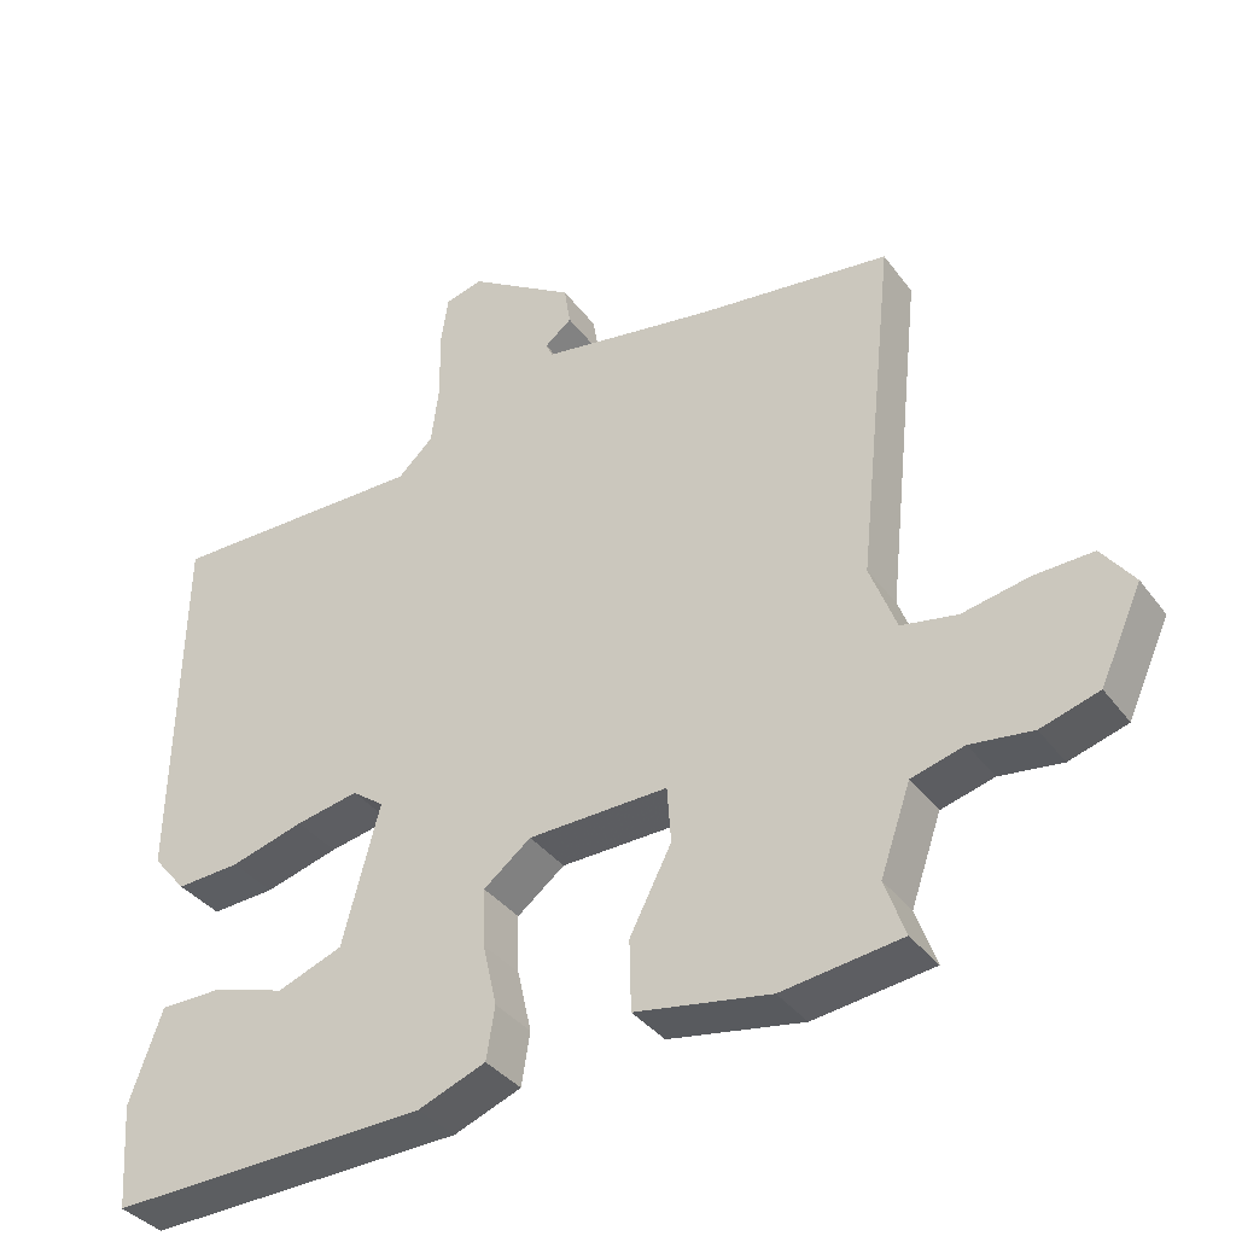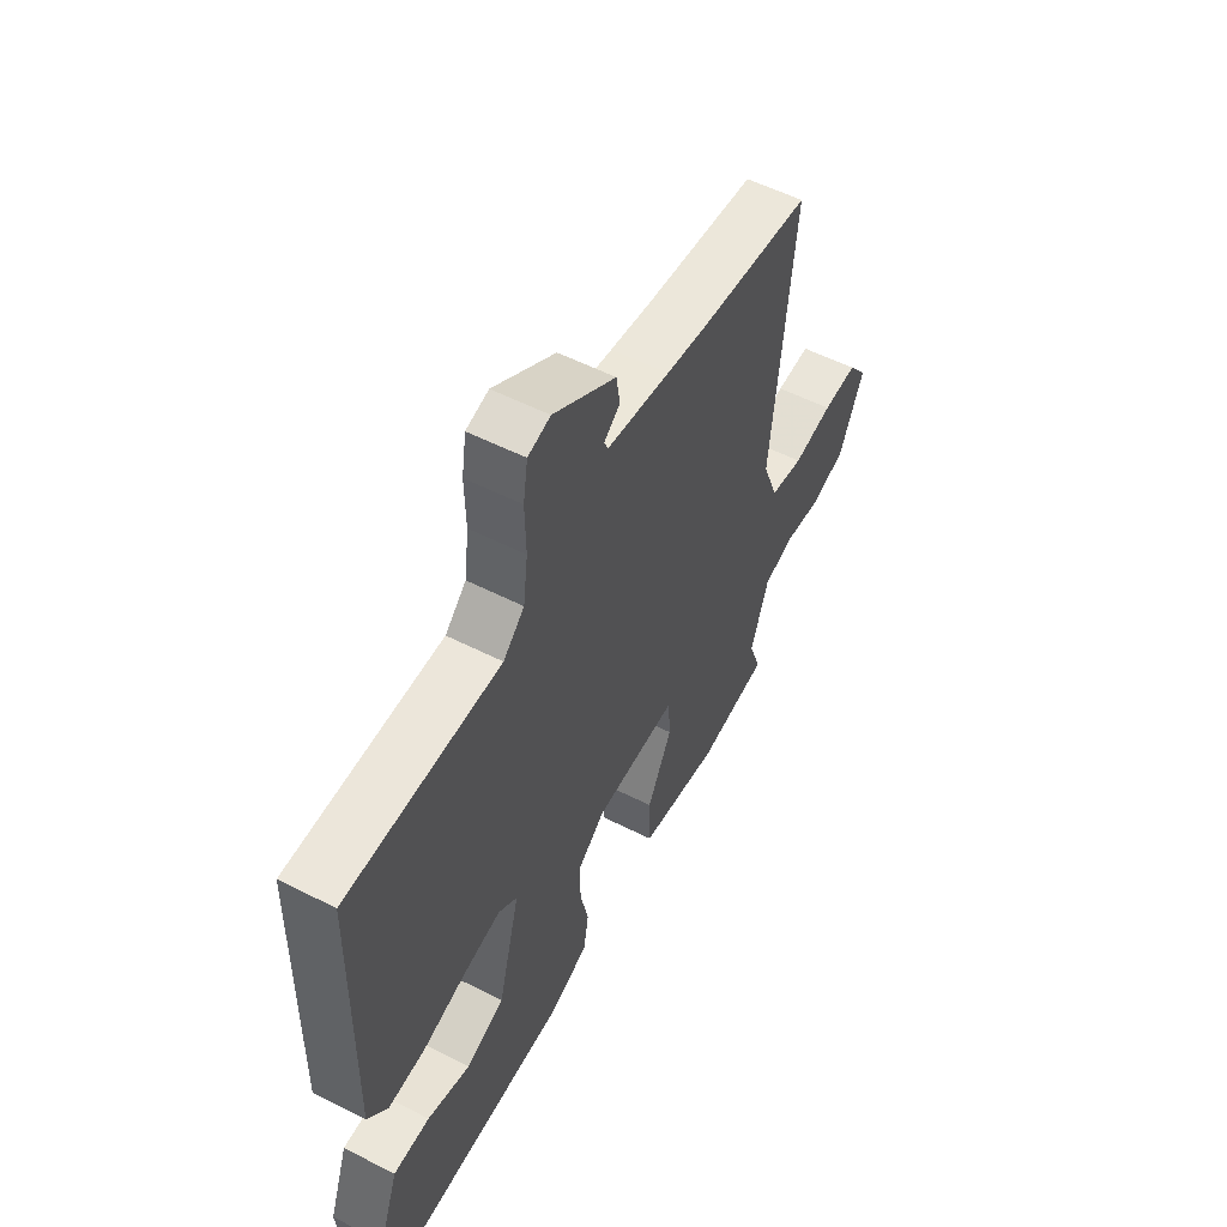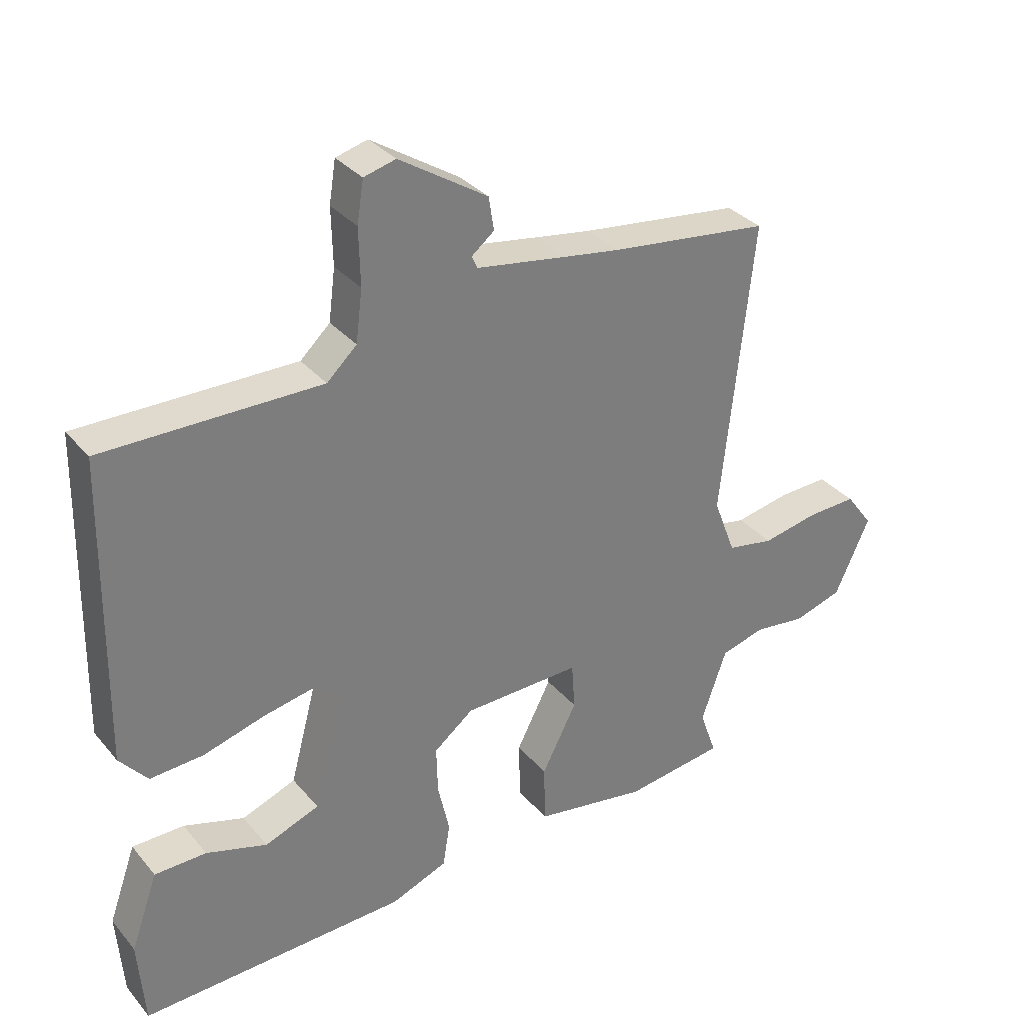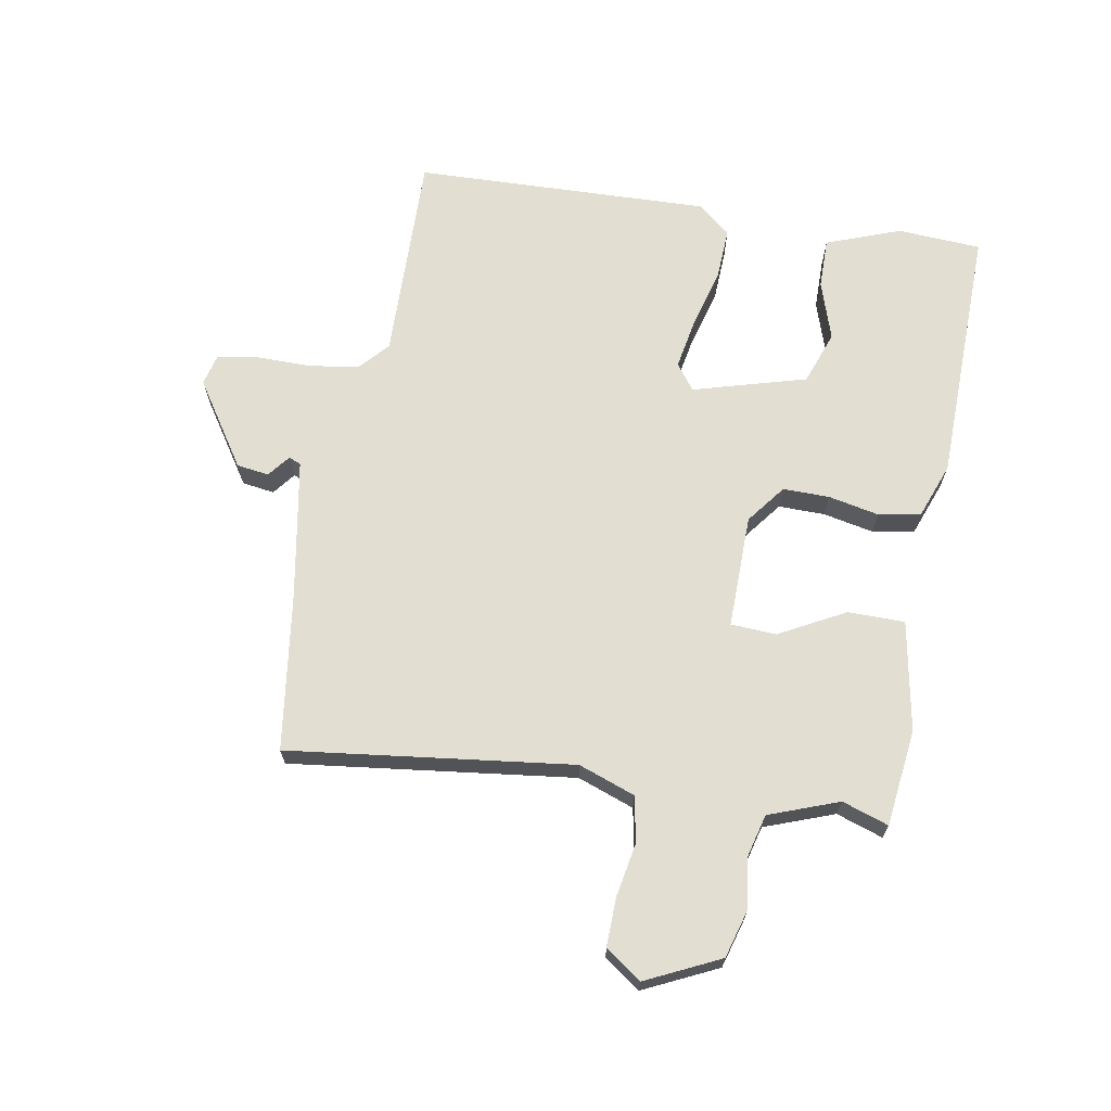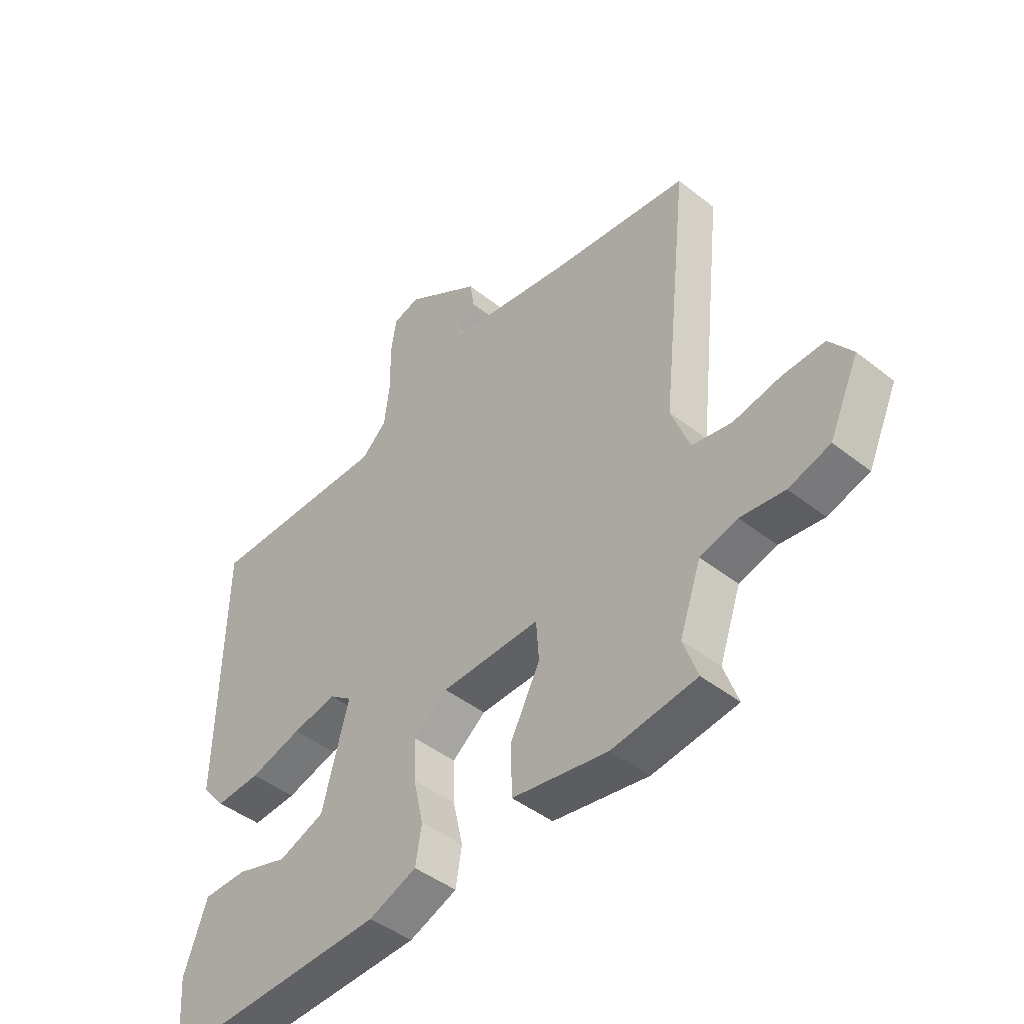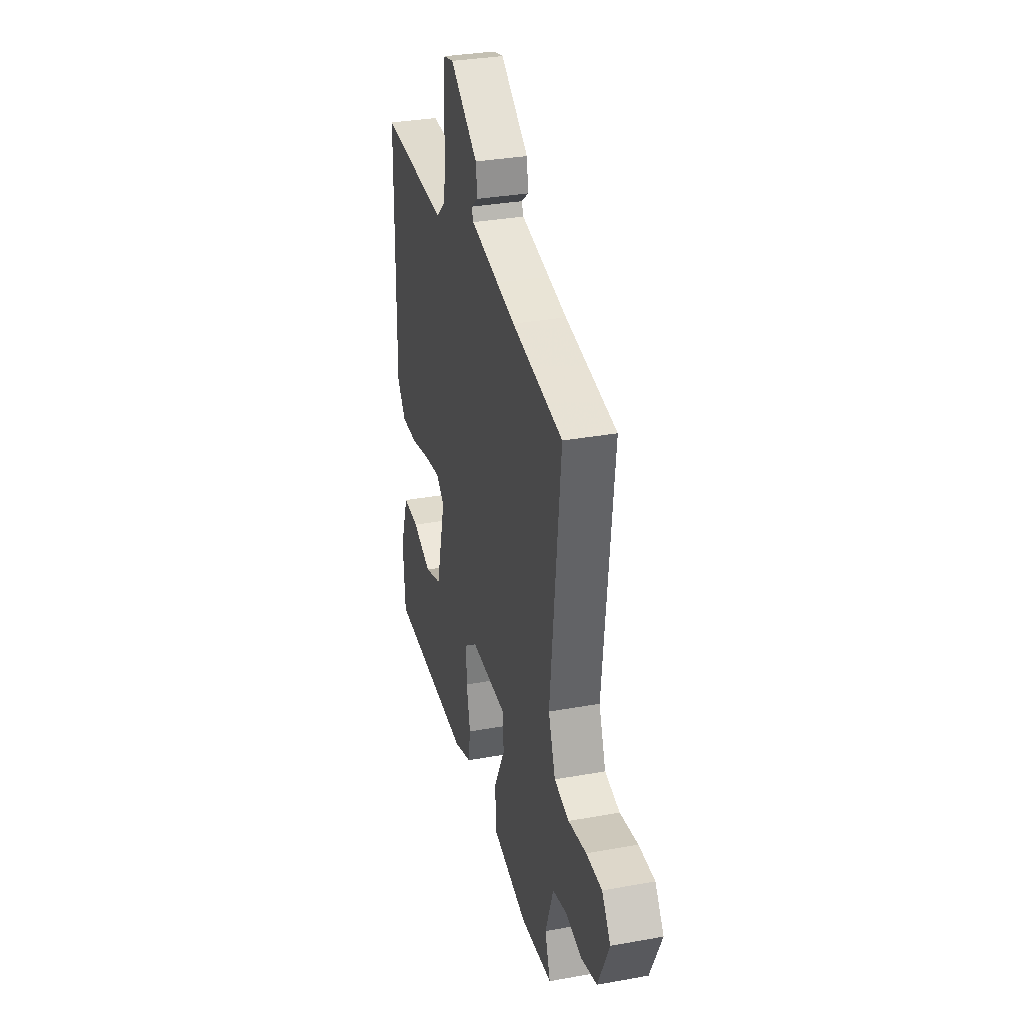
<metadata>
{"format":"obj","ext":"obj","renderer":"f3d","projection":"perspective","resolution":1024,"background":"white","views":[{"elev":-36.6,"azim":31.8,"up":"+Z"},{"elev":55.1,"azim":-61.8,"up":"+Z"},{"elev":32.8,"azim":-33.3,"up":"+Z"},{"elev":67.9,"azim":99.1,"up":"+Y"},{"elev":-44.8,"azim":47.5,"up":"+Z"},{"elev":33.2,"azim":76.1,"up":"+Z"}]}
</metadata>
<code>
v 0.519 0.07 -0.43
v 0.365 0.07 -0.451
v 0.191 0.07 -0.422
v 0.189 0.07 -0.332
v 0.243 0.07 -0.227
v 0.238 0.07 -0.155
v 0.058 0.07 -0.16
v -0.003 0.07 -0.208
v -0.001 0.07 -0.282
v 0.017 0.07 -0.362
v 0.006 0.07 -0.429
v -0.081 0.07 -0.463
v -0.493 0.07 -0.477
v -0.503 0.07 -0.344
v -0.461 0.07 -0.226
v -0.381 0.07 -0.225
v -0.287 0.07 -0.254
v -0.203 0.07 -0.222
v -0.155 0.07 -0.042
v -0.196 0.07 -0.012
v -0.277 0.07 -0.028
v -0.372 0.07 -0.055
v -0.454 0.07 -0.06
v -0.497 0.07 -0.009
v -0.489 0.07 0.461
v -0.155 0.07 0.459
v -0.109 0.07 0.502
v -0.099 0.07 0.581
v -0.101 0.07 0.668
v -0.091 0.07 0.732
v -0.042 0.07 0.745
v 0.094 0.07 0.658
v 0.102 0.07 0.607
v 0.067 0.07 0.579
v 0.076 0.07 0.56
v 0.213 0.07 0.538
v 0.302 0.07 0.524
v 0.548 0.07 0.494
v 0.499 0.07 0.042
v 0.533 0.07 -0.047
v 0.605 0.07 -0.06
v 0.691 0.07 -0.043
v 0.767 0.07 -0.04
v 0.809 0.07 -0.096
v 0.755 0.07 -0.214
v 0.68 0.07 -0.237
v 0.6 0.07 -0.227
v 0.532 0.07 -0.246
v 0.493 0.07 -0.357
v 0.519 0 -0.43
v 0.365 0 -0.451
v 0.191 0 -0.422
v 0.189 0 -0.332
v 0.243 0 -0.227
v 0.238 0 -0.155
v 0.058 0 -0.16
v -0.003 0 -0.208
v -0.001 0 -0.282
v 0.017 0 -0.362
v 0.006 0 -0.429
v -0.081 0 -0.463
v -0.493 0 -0.477
v -0.503 0 -0.344
v -0.461 0 -0.226
v -0.381 0 -0.225
v -0.287 0 -0.254
v -0.203 0 -0.222
v -0.155 0 -0.042
v -0.196 0 -0.012
v -0.277 0 -0.028
v -0.372 0 -0.055
v -0.454 0 -0.06
v -0.497 0 -0.009
v -0.489 0 0.461
v -0.155 0 0.459
v -0.109 0 0.502
v -0.099 0 0.581
v -0.101 0 0.668
v -0.091 0 0.732
v -0.042 0 0.745
v 0.094 0 0.658
v 0.102 0 0.607
v 0.067 0 0.579
v 0.076 0 0.56
v 0.213 0 0.538
v 0.302 0 0.524
v 0.548 0 0.494
v 0.499 0 0.042
v 0.533 0 -0.047
v 0.605 0 -0.06
v 0.691 0 -0.043
v 0.767 0 -0.04
v 0.809 0 -0.096
v 0.755 0 -0.214
v 0.68 0 -0.237
v 0.6 0 -0.227
v 0.532 0 -0.246
v 0.493 0 -0.357
f 45 46 47
f 44 45 47
f 43 44 47
f 42 43 47
f 41 42 47
f 40 41 47 48
f 39 40 48 49
f 37 38 39
f 36 37 39 49
f 32 33 34
f 31 32 34
f 30 31 34
f 29 30 34
f 28 29 34
f 27 28 34 35
f 35 36 49
f 27 35 49
f 26 27 49
f 24 25 26
f 23 24 26
f 22 23 26
f 21 22 26
f 15 16 17
f 14 15 17
f 13 14 17
f 12 13 17
f 11 12 17
f 10 11 17
f 9 10 17 18
f 8 9 18 19
f 3 4 5
f 2 3 5
f 1 2 5
f 49 1 5
f 49 5 6
f 26 49 6
f 20 21 26
f 26 6 7
f 20 26 7
f 19 20 7
f 7 8 19
f 96 95 94
f 96 94 93
f 96 93 92
f 96 92 91
f 96 91 90
f 97 96 90 89
f 98 97 89 88
f 88 87 86
f 98 88 86 85
f 83 82 81
f 83 81 80
f 83 80 79
f 83 79 78
f 83 78 77
f 84 83 77 76
f 98 85 84
f 98 84 76
f 98 76 75
f 75 74 73
f 75 73 72
f 75 72 71
f 75 71 70
f 66 65 64
f 66 64 63
f 66 63 62
f 66 62 61
f 66 61 60
f 66 60 59
f 67 66 59 58
f 68 67 58 57
f 54 53 52
f 54 52 51
f 54 51 50
f 54 50 98
f 55 54 98
f 55 98 75
f 75 70 69
f 56 55 75
f 56 75 69
f 56 69 68
f 68 57 56
f 1 50 51 2
f 2 51 52 3
f 3 52 53 4
f 4 53 54 5
f 5 54 55 6
f 6 55 56 7
f 7 56 57 8
f 8 57 58 9
f 9 58 59 10
f 10 59 60 11
f 11 60 61 12
f 12 61 62 13
f 13 62 63 14
f 14 63 64 15
f 15 64 65 16
f 16 65 66 17
f 17 66 67 18
f 18 67 68 19
f 19 68 69 20
f 20 69 70 21
f 21 70 71 22
f 22 71 72 23
f 23 72 73 24
f 24 73 74 25
f 25 74 75 26
f 26 75 76 27
f 27 76 77 28
f 28 77 78 29
f 29 78 79 30
f 30 79 80 31
f 31 80 81 32
f 32 81 82 33
f 33 82 83 34
f 34 83 84 35
f 35 84 85 36
f 36 85 86 37
f 37 86 87 38
f 38 87 88 39
f 39 88 89 40
f 40 89 90 41
f 41 90 91 42
f 42 91 92 43
f 43 92 93 44
f 44 93 94 45
f 45 94 95 46
f 46 95 96 47
f 47 96 97 48
f 48 97 98 49
f 49 98 50 1

</code>
